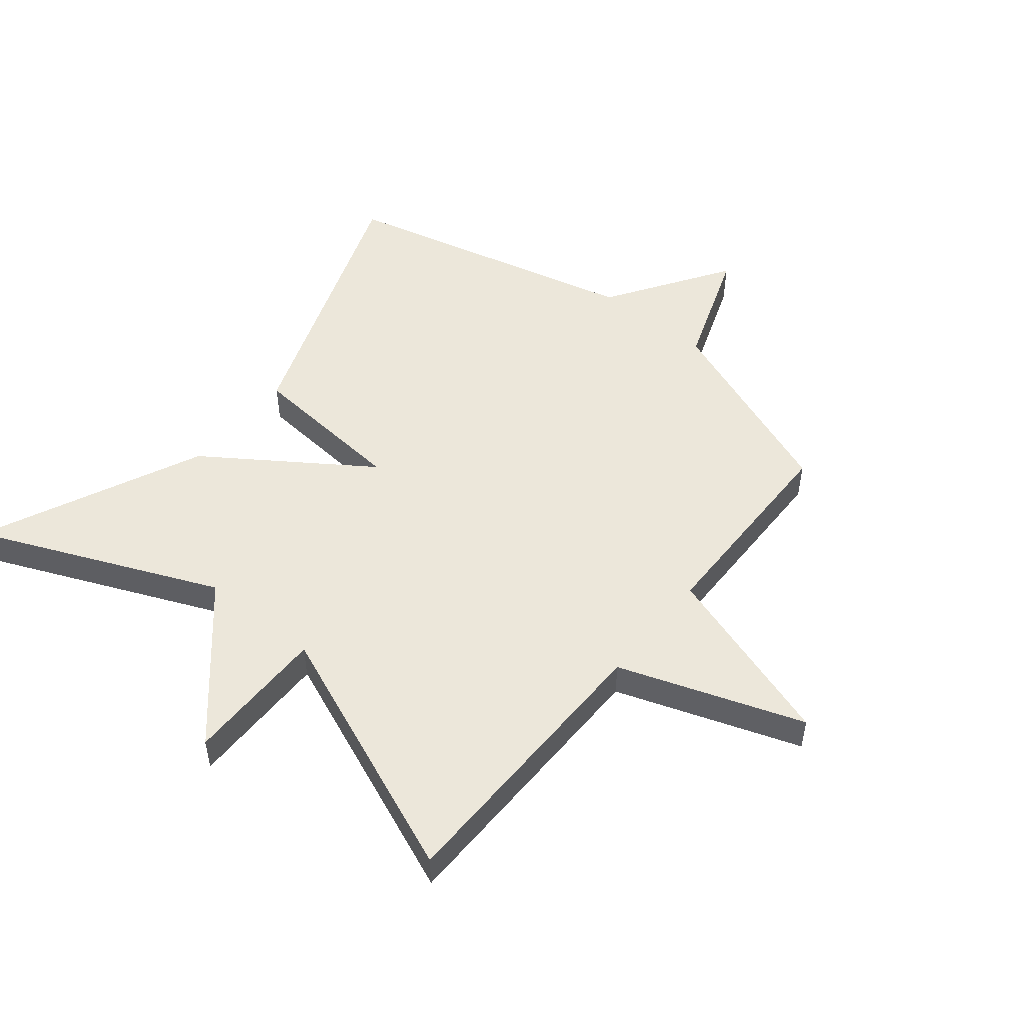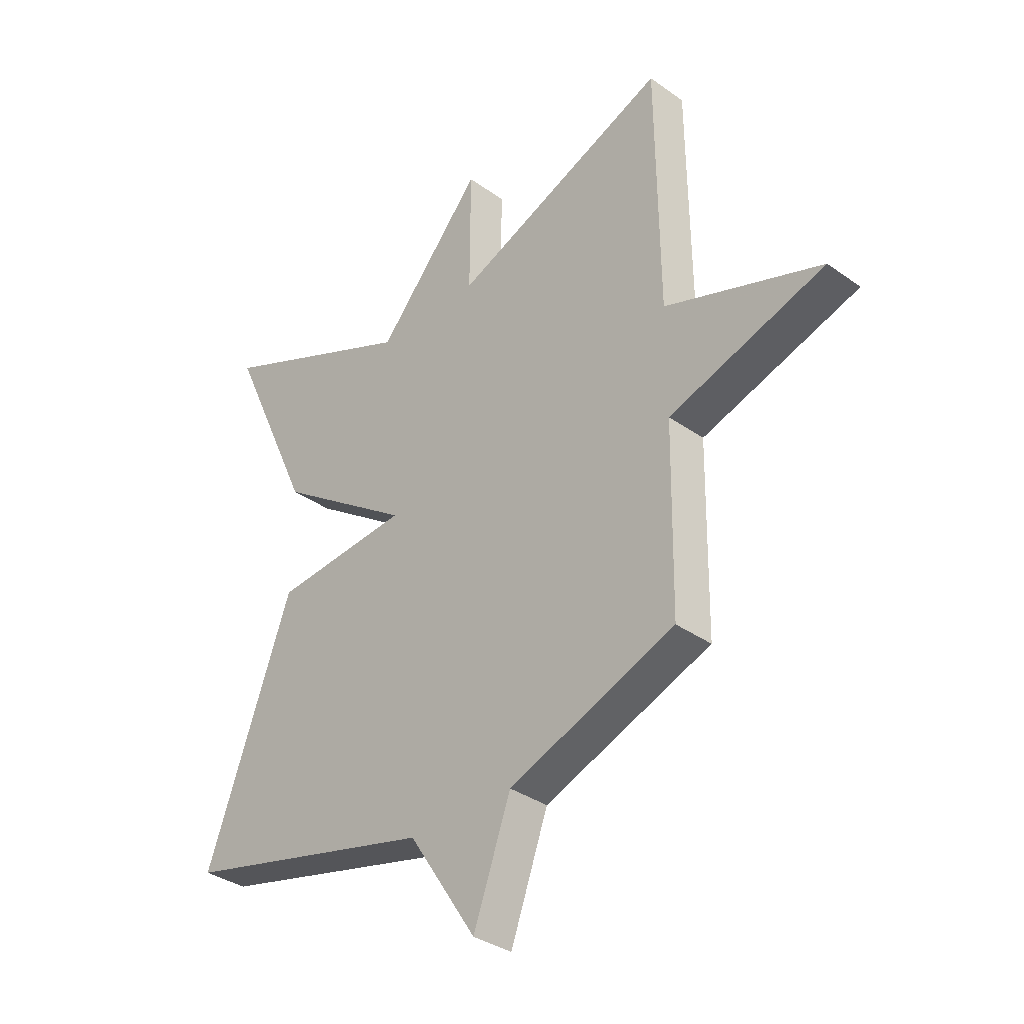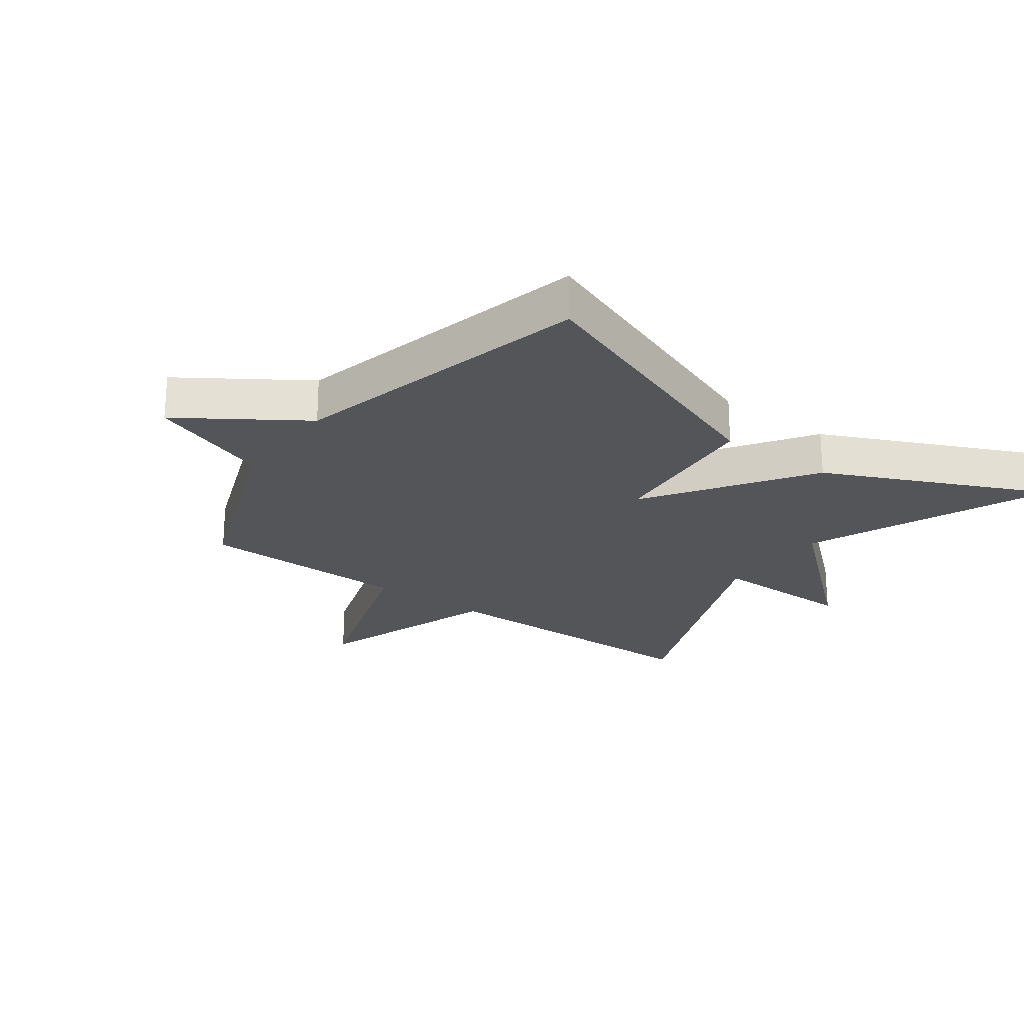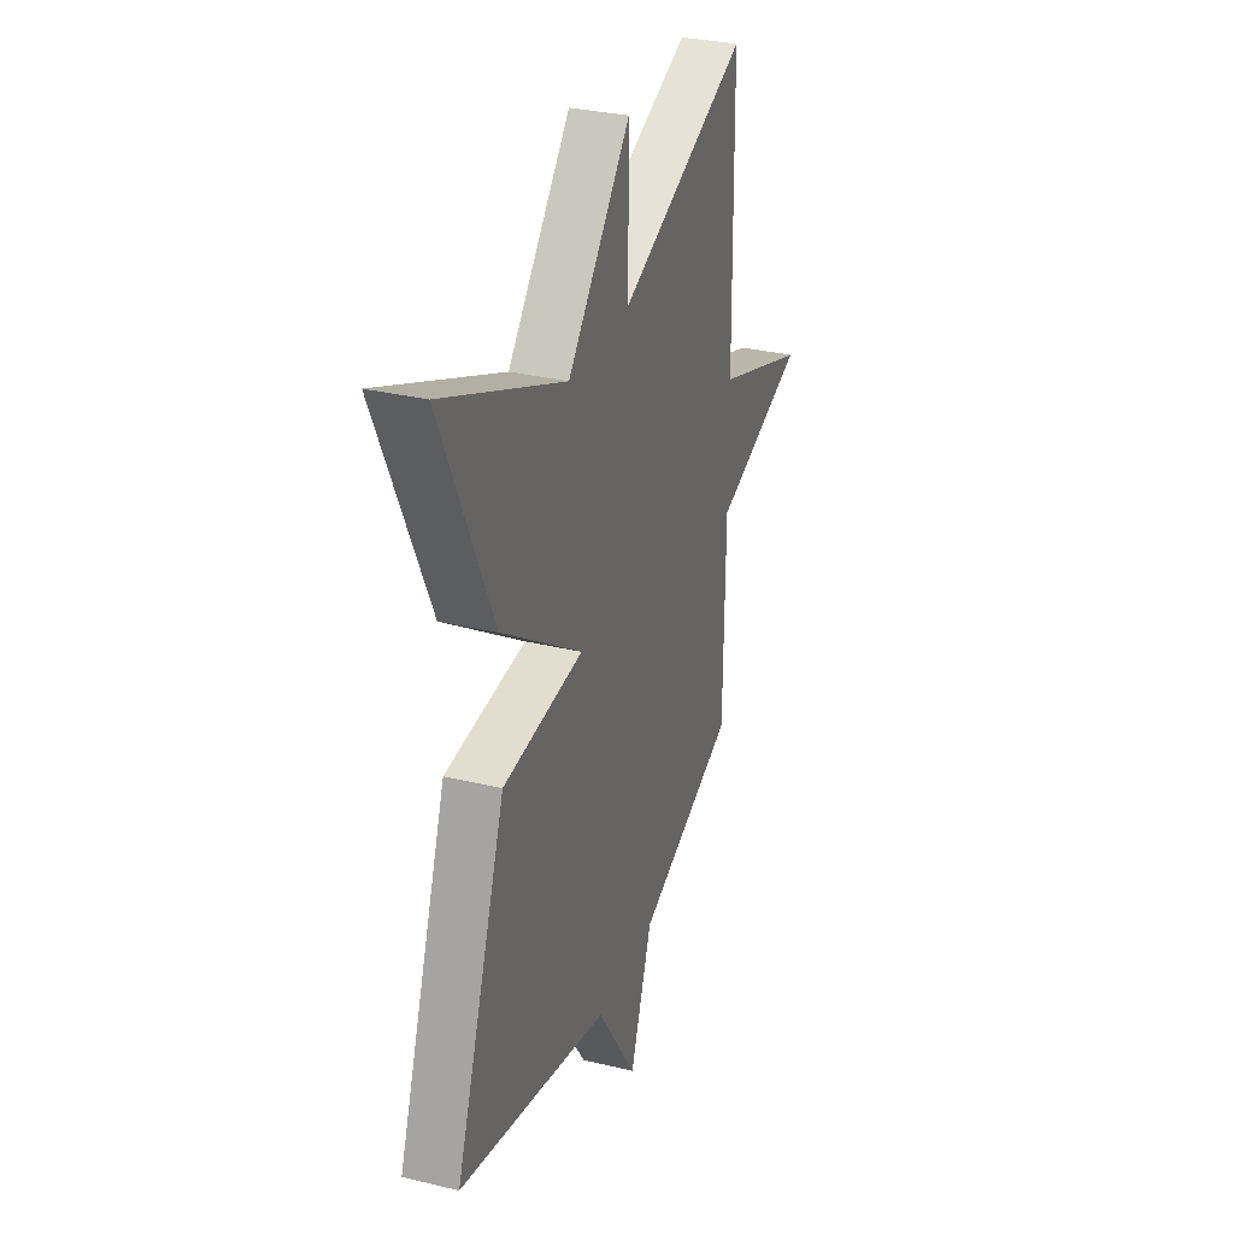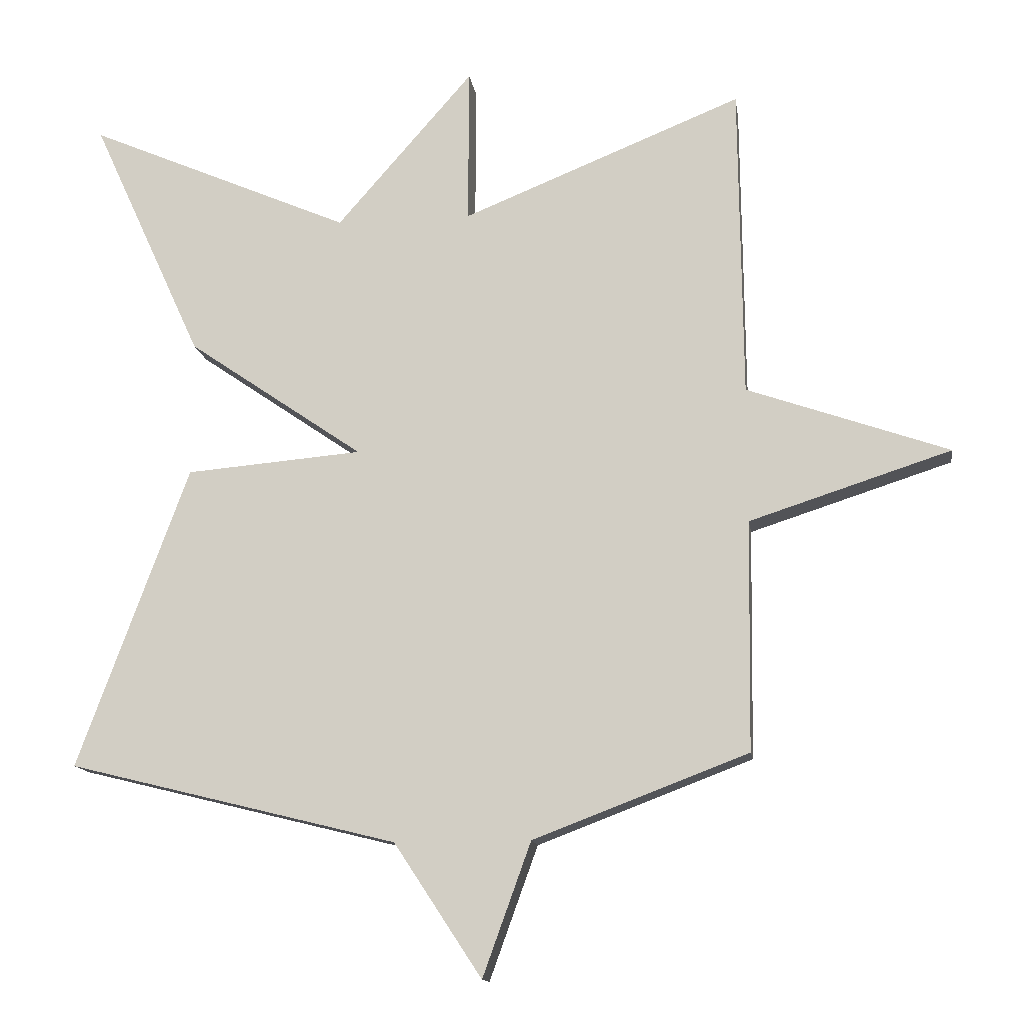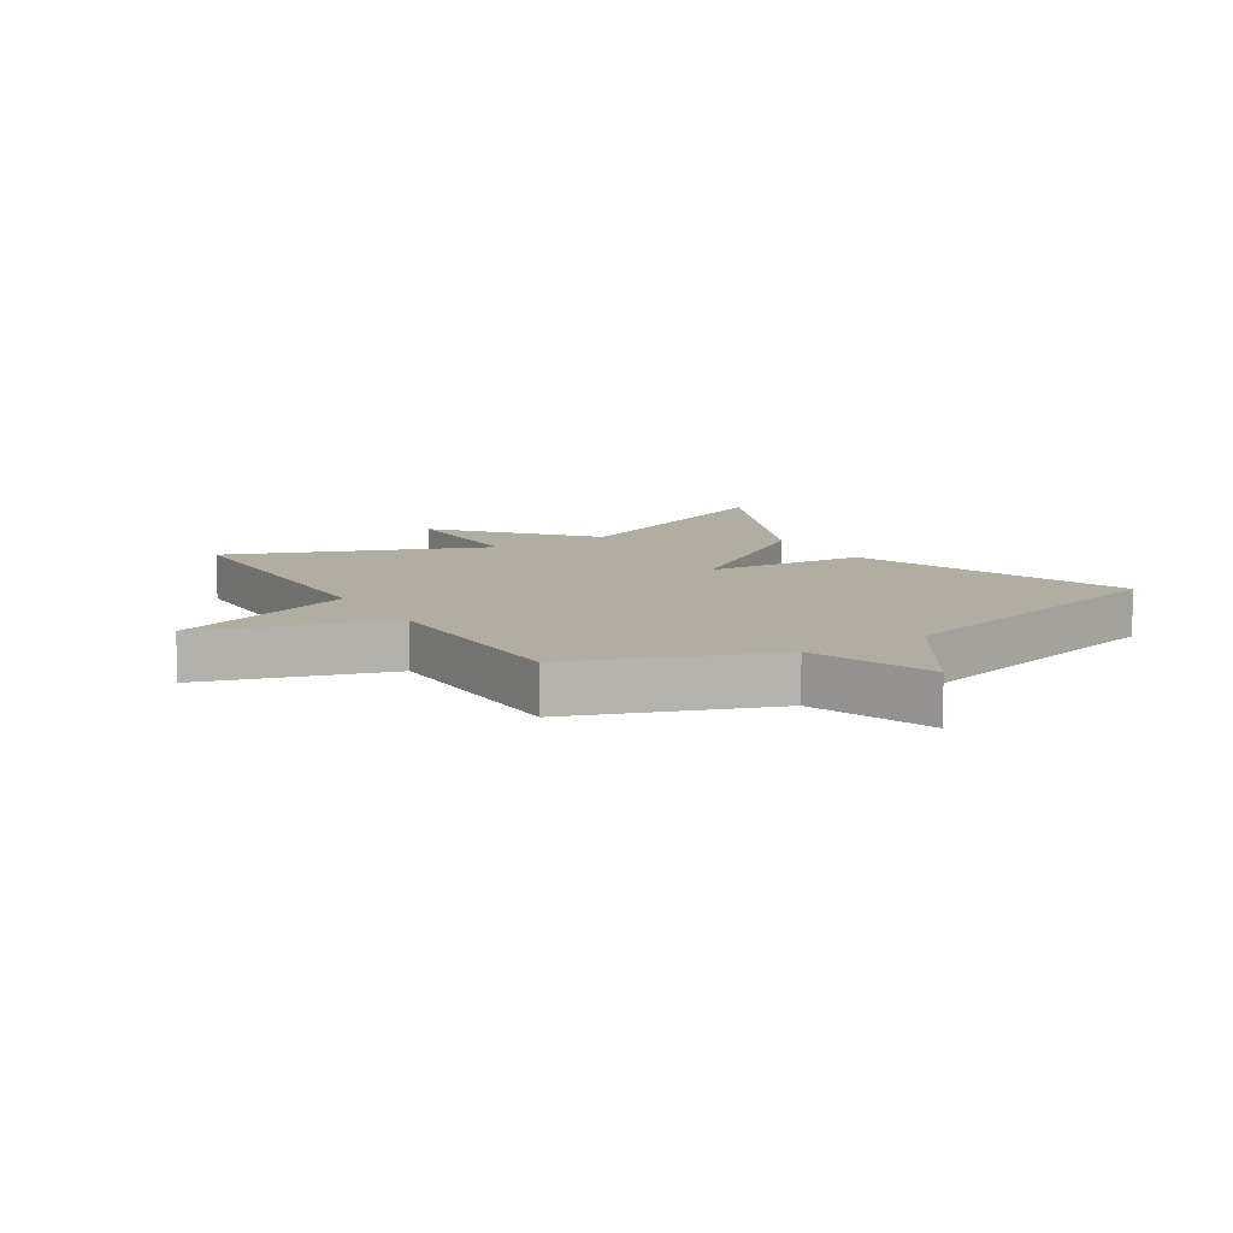
<metadata>
{"format":"obj","ext":"obj","renderer":"f3d","projection":"perspective","resolution":1024,"background":"white","views":[{"elev":50.9,"azim":39.1,"up":"+Y"},{"elev":-34.9,"azim":46.4,"up":"+Z"},{"elev":-24.0,"azim":-126.0,"up":"+Y"},{"elev":31.5,"azim":-71.1,"up":"+Z"},{"elev":-13.6,"azim":8.2,"up":"+Z"},{"elev":10.5,"azim":147.8,"up":"+Y"}]}
</metadata>
<code>
v -0.5 0.07 0.5
v -0.112 0.07 0.333
v 0.089 0.07 0.563
v 0.088 0.07 0.333
v 0.5 0.07 0.5
v 0.505 0.07 0.039
v 0.802 0.07 -0.065
v 0.505 0.07 -0.161
v 0.5 0.07 -0.5
v 0.184 0.07 -0.62
v 0.113 0.07 -0.816
v -0.016 0.07 -0.62
v -0.5 0.07 -0.5
v -0.337 0.07 -0.056
v -0.078 0.07 -0.034
v -0.337 0.07 0.144
v -0.5 0 0.5
v -0.112 0 0.333
v 0.089 0 0.563
v 0.088 0 0.333
v 0.5 0 0.5
v 0.505 0 0.039
v 0.802 0 -0.065
v 0.505 0 -0.161
v 0.5 0 -0.5
v 0.184 0 -0.62
v 0.113 0 -0.816
v -0.016 0 -0.62
v -0.5 0 -0.5
v -0.337 0 -0.056
v -0.078 0 -0.034
v -0.337 0 0.144
f 15 16 1 2
f 12 13 14 15
f 12 15 2
f 11 12 2
f 10 11 2
f 8 9 10 2
f 6 7 8
f 4 5 6 8
f 4 8 2
f 2 3 4
f 18 17 32 31
f 31 30 29 28
f 18 31 28
f 18 28 27
f 18 27 26
f 18 26 25 24
f 24 23 22
f 24 22 21 20
f 18 24 20
f 20 19 18
f 1 17 18 2
f 2 18 19 3
f 3 19 20 4
f 4 20 21 5
f 5 21 22 6
f 6 22 23 7
f 7 23 24 8
f 8 24 25 9
f 9 25 26 10
f 10 26 27 11
f 11 27 28 12
f 12 28 29 13
f 13 29 30 14
f 14 30 31 15
f 15 31 32 16
f 16 32 17 1

</code>
